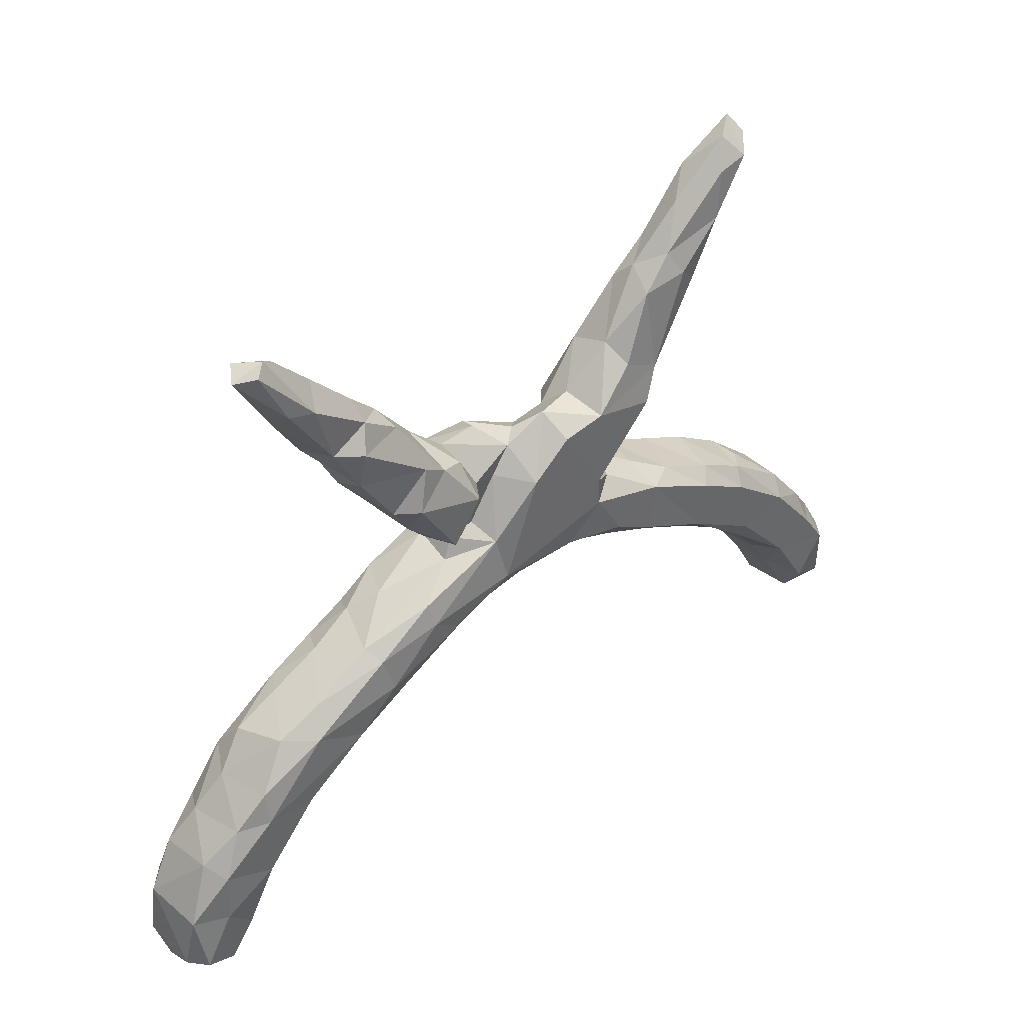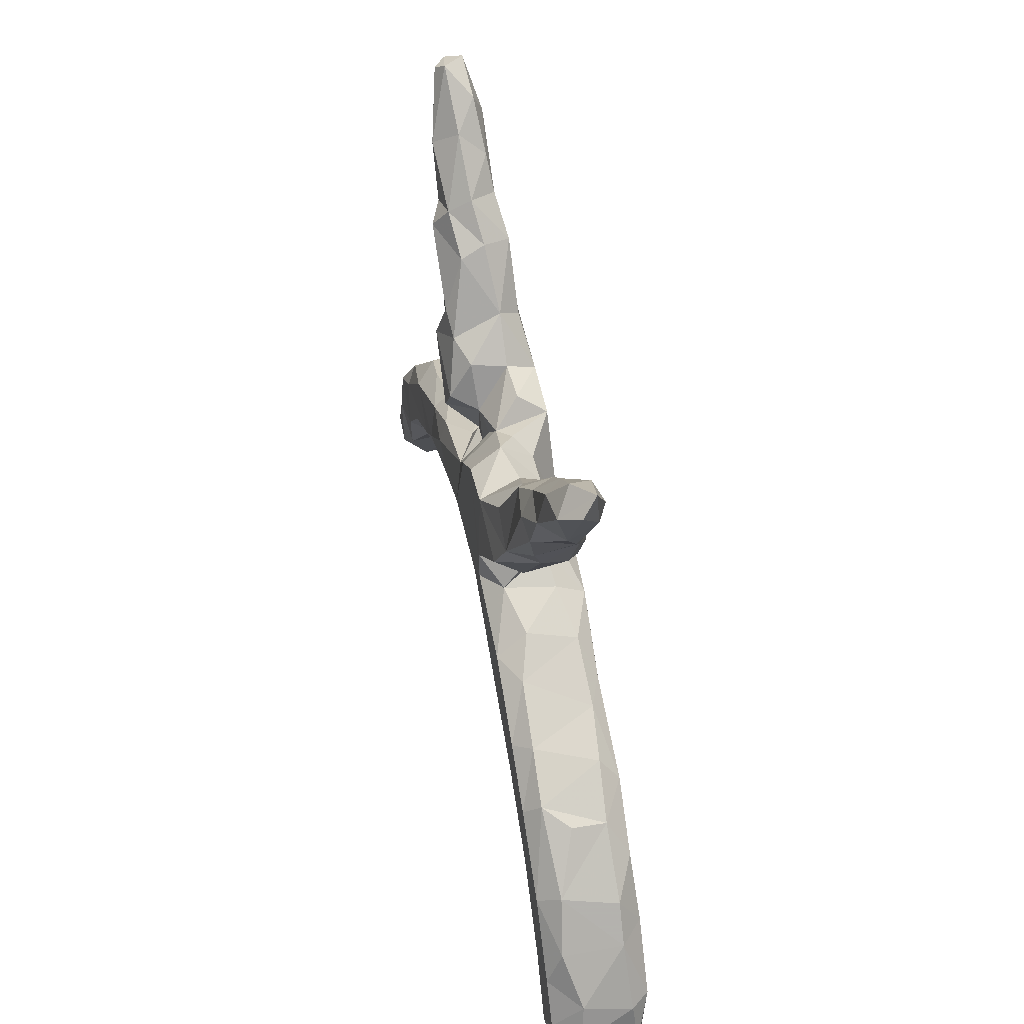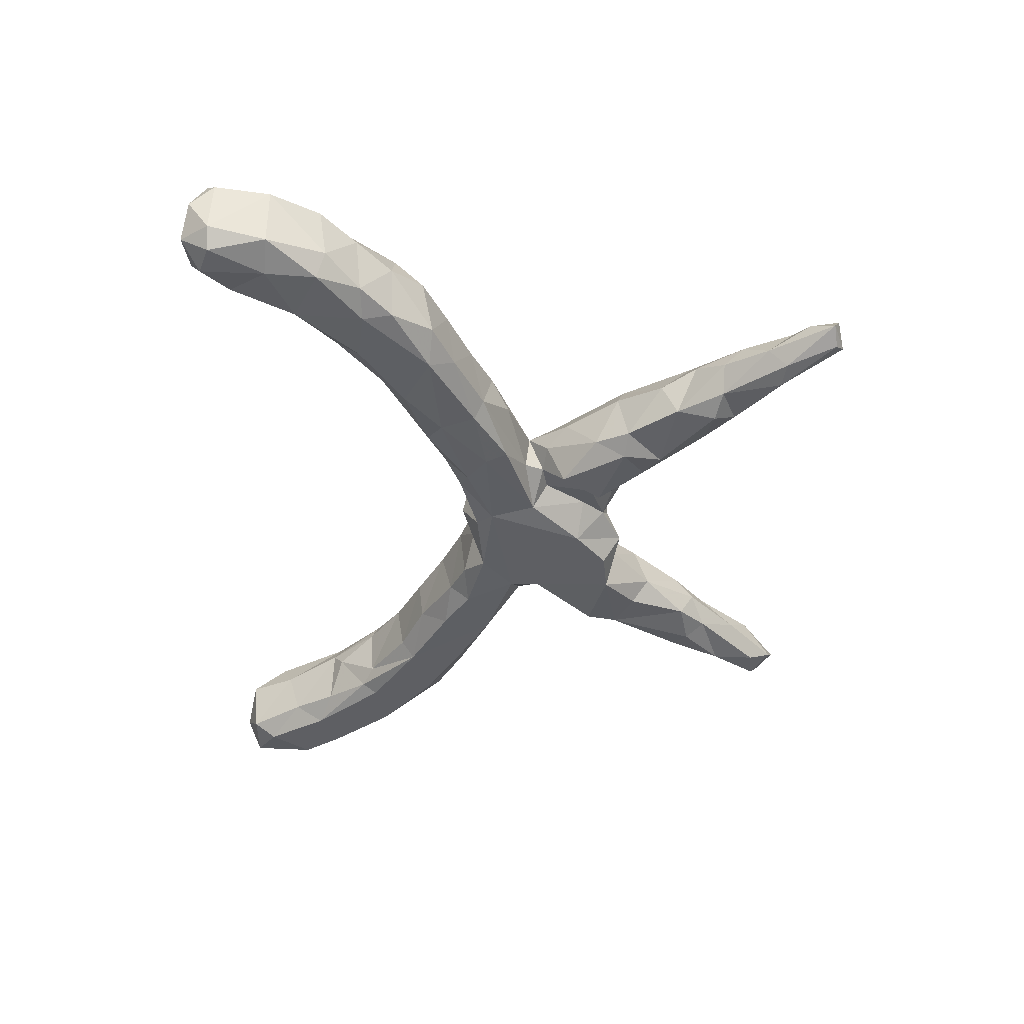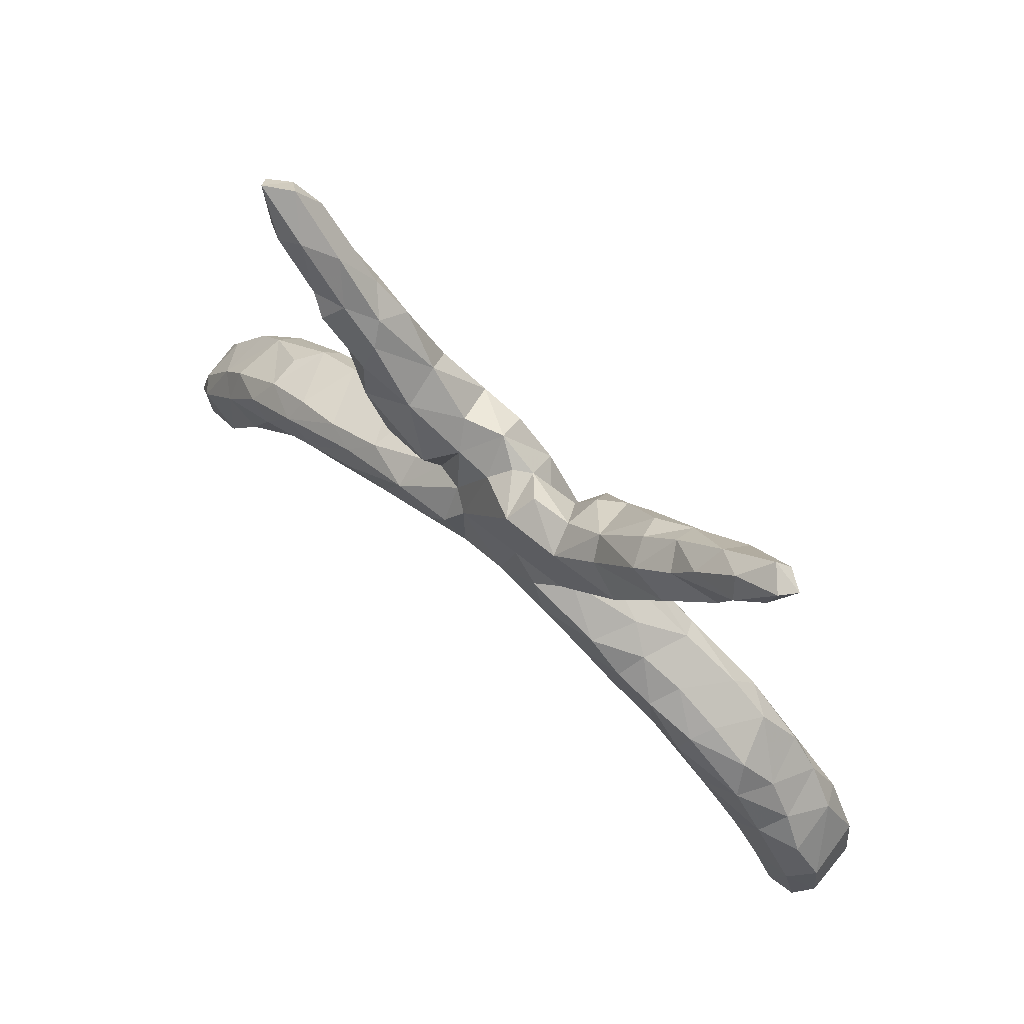
<metadata>
{"format":"obj","ext":"obj","renderer":"f3d","projection":"perspective","resolution":1024,"background":"white","views":[{"elev":42.1,"azim":139.1,"up":"+Y"},{"elev":49.4,"azim":-101.7,"up":"+Y"},{"elev":-40.9,"azim":88.3,"up":"+Z"},{"elev":68.6,"azim":40.8,"up":"+Y"}]}
</metadata>
<code>
v -0.4862 0.6303 0.02064
v -0.4469 0.6176 -0.009538
v -0.4768 0.581 -0.03244
v -0.5019 0.6024 -0.001924
v -0.4015 0.5645 0.03358
v -0.4675 0.5504 0.03014
v -0.408 0.4969 -0.04529
v -0.4216 0.5731 -0.03663
v -0.4372 0.5552 0.04638
v 0.4672 0.6291 -0.01188
v 0.4986 0.6212 0.02315
v 0.4859 0.614 -0.02531
v -0.443 0.4897 -0.007943
v -0.357 0.5268 0.000372
v 0.5177 0.6085 -0.004472
v -0.3205 0.4619 0.03594
v -0.3776 0.4544 0.04386
v 0.3859 0.5508 -0.005614
v 0.408 0.5239 -0.04589
v -0.314 0.4608 -0.0313
v -0.2747 0.4369 0.008266
v 0.4303 0.5884 0.02779
v 0.487 0.572 0.02485
v -0.402 0.4296 0.01528
v 0.371 0.5156 0.0366
v 0.4452 0.5483 0.04512
v -0.3319 0.4269 -0.05192
v -0.2614 0.4098 -0.04092
v 0.4487 0.5307 -0.03728
v -0.3486 0.4269 0.06
v -0.3624 0.4028 -0.04496
v 0.4553 0.4987 -0.007224
v -0.3271 0.3362 0.03883
v -0.2672 0.2719 -0.06161
v 0.3368 0.4621 0.04318
v 0.3118 0.4719 -5.4e-05
v 0.38 0.4235 -0.04328
v 0.3156 0.4516 -0.03821
v -0.3086 0.2814 -0.01501
v 0.4183 0.4621 0.03411
v -0.2056 0.3049 -0.0603
v -0.2599 0.4057 0.03841
v 0.2792 0.4077 0.056
v 0.3702 0.3802 0.02876
v 0.4097 0.4255 0.000661
v -0.268 0.3604 0.05977
v -0.1844 0.3111 0.04784
v -0.3322 0.3311 -0.03166
v 0.3394 0.3757 0.05798
v -0.1915 0.3356 -0.01933
v 0.2603 0.4182 0.01082
v 0.2512 0.4019 -0.02946
v 0.335 0.4117 -0.06211
v -0.2915 0.2558 0.03137
v -0.1174 0.2645 -0.008528
v -0.2671 0.27 0.06394
v 0.1893 0.3276 0.02239
v 0.3416 0.3183 0.006464
v 0.1815 0.294 -0.05778
v -0.1332 0.2453 -0.07655
v 0.2227 0.322 -0.06251
v 0.2071 0.3052 0.05713
v 0.1357 0.2724 -0.03762
v -0.04958 0.2678 -0.02553
v 0.3378 0.3448 -0.04864
v -0.2395 0.217 -0.07495
v 0.1391 0.2425 0.07096
v 0.05769 0.2655 0.02397
v -0.05872 0.2358 -0.07672
v -0.007057 0.242 0.002055
v 0.1261 0.2664 0.02096
v -0.03569 0.2177 0.03067
v 0.007619 0.18 -0.07719
v 0.1272 0.2141 -0.07562
v 0.2443 0.2539 -0.07673
v -0.2248 0.1863 0.06305
v 0.03994 0.2368 0.07054
v 0.2857 0.2425 0.02586
v -0.1356 0.2096 0.07334
v 0.2833 0.2591 -0.05455
v -0.09588 0.2269 0.03004
v 0.2606 0.2555 0.06898
v 0.01959 0.2308 -0.01928
v -0.2299 0.1656 -0.02589
v 0.05551 0.1902 -0.02393
v -0.1689 0.1331 0.05149
v 0.05966 0.1167 0.07061
v -0.1314 0.1063 -0.07844
v -0.08944 0.115 0.04618
v 0.2497 0.2024 -0.04651
v 0.09757 0.2022 -0.03238
v -0.1737 0.1016 -0.02132
v -0.1402 0.1016 0.02993
v 0.1772 0.1451 -0.07561
v 0.2156 0.151 0.0236
v -0.05497 0.1027 0.07032
v 0.1541 0.1246 0.06989
v -0.1881 0.03926 0.0862
v -0.1928 0.07021 0.03686
v 0.08693 0.09136 -0.06781
v 0.1817 0.1148 -0.001417
v 0.104 0.1173 -0.02556
v 0.1577 0.08241 0.04
v -0.1802 0.07242 -0.04712
v -0.2577 0.04502 -0.02594
v -0.1329 0.05663 -0.07896
v 0.147 0.108 -0.02445
v -0.2709 0.0114 -0.07757
v -0.273 0.03155 0.05583
v 0.1662 0.07455 -0.03122
v -0.0521 -0.007043 0.073
v -0.3242 0.006587 -0.04609
v 0.1332 0.00285 0.08531
v -0.3735 -0.02224 0.05909
v -0.08329 0.05854 0.08778
v -0.3199 -0.01794 0.07939
v -0.1234 -0.000431 0.08571
v 0.2359 0.02739 0.08113
v 0.0713 0.01354 -0.07905
v -0.4549 -0.05856 0.05207
v 0.1093 0.08029 0.08138
v 0.02935 -0.00011 0.07423
v -0.3979 -0.05858 -0.07915
v -0.4225 -0.04253 -0.0499
v 0.233 0.03656 -0.06686
v 0.2728 0.0385 0.01048
v -0.07345 -0.000236 -0.07616
v -0.1838 -0.06462 -0.04964
v -0.1844 -0.02905 -0.07935
v 0.2265 -0.000618 -0.07997
v -0.2584 -0.07438 -0.07926
v -0.07064 -0.02007 -0.003235
v -0.468 -0.09754 0.08335
v -0.5392 -0.1109 0.04576
v -0.1235 -0.03727 -0.05395
v -0.1414 -0.04657 0.05247
v 0.05221 -0.02315 0.03989
v -0.3066 -0.06511 0.08682
v 0.3448 -0.008359 -0.04025
v 0.00425 -0.04311 -0.006534
v -0.5044 -0.08829 -0.05309
v 0.1296 -0.04725 -0.05049
v 0.3314 -0.02407 -0.07136
v -0.2383 -0.0687 0.07997
v 0.1444 -0.05111 0.06062
v 0.03277 -0.0143 -0.06245
v -0.4905 -0.1144 -0.08051
v -0.2886 -0.1232 -0.03866
v 0.2994 -0.01992 0.08454
v -0.5692 -0.1662 0.07894
v -0.5409 -0.1058 -0.01191
v 0.3167 0.007427 0.04153
v -0.2205 -0.08328 0.0512
v -0.3026 -0.1312 0.04361
v 0.1799 -0.03465 -0.07809
v -0.4105 -0.1295 0.08578
v -0.5307 -0.2003 0.08535
v 0.2128 -0.06136 0.07932
v 0.3908 -0.03168 0.03378
v 0.3165 -0.08356 -0.08139
v -0.6362 -0.1994 0.04731
v -0.3826 -0.1412 -0.0794
v 0.1907 -0.07622 -0.04282
v -0.3758 -0.1644 -0.04739
v -0.5112 -0.2228 -0.08105
v -0.377 -0.1475 0.07621
v 0.2856 -0.0978 0.0803
v 0.4529 -0.08576 0.07545
v -0.6213 -0.1815 -0.04509
v 0.4482 -0.06175 -0.04643
v 0.367 -0.05022 0.082
v 0.2286 -0.09944 0.03969
v 0.2718 -0.1085 -0.06422
v -0.3986 -0.1779 0.04863
v 0.4736 -0.07592 0.03686
v -0.6017 -0.2041 -0.08095
v 0.4712 -0.1049 -0.07823
v 0.2829 -0.1325 0.004069
v -0.4757 -0.2303 -0.04351
v -0.6375 -0.2566 0.08246
v 0.5212 -0.1005 -0.04121
v -0.6808 -0.2558 0.04553
v 0.3343 -0.1518 0.05499
v -0.7373 -0.3328 -0.03157
v -0.4806 -0.2364 0.04537
v -0.6793 -0.257 -0.05519
v 0.323 -0.1462 -0.04843
v -0.5038 -0.249 -0.06475
v 0.3866 -0.1488 -0.07918
v -0.4832 -0.2252 0.0679
v -0.6883 -0.3125 -0.08177
v 0.5666 -0.1683 0.07866
v 0.5475 -0.1191 0.04236
v -0.7422 -0.3537 0.04979
v 0.3861 -0.1835 0.03817
v 0.4385 -0.1512 0.08379
v -0.5551 -0.3189 0.04242
v -0.5823 -0.3095 0.08024
v 0.6003 -0.1723 0.02116
v -0.5288 -0.3009 0.01184
v 0.3748 -0.1464 0.07608
v 0.5787 -0.1682 -0.06745
v -0.6609 -0.4381 0.07899
v -0.5657 -0.3223 -0.05336
v 0.4192 -0.2083 -0.03506
v -0.7172 -0.3542 0.08013
v 0.4983 -0.2345 0.08016
v -0.6183 -0.345 -0.08214
v -0.7665 -0.392 -0.04081
v -0.6205 -0.4187 0.02747
v -0.615 -0.3968 -0.04877
v 0.4957 -0.2668 -0.05232
v 0.6331 -0.222 -0.06084
v -0.7611 -0.4258 0.05655
v 0.5813 -0.218 -0.08206
v -0.7326 -0.379 -0.08221
v 0.6511 -0.2318 0.03411
v 0.4976 -0.2272 -0.08015
v -0.6813 -0.4511 -0.0835
v -0.7489 -0.4872 -0.06813
v -0.7721 -0.4853 0.0196
v -0.6726 -0.4912 -0.05622
v 0.6728 -0.2924 -0.0803
v 0.4878 -0.2601 0.04789
v -0.7418 -0.4963 0.0632
v 0.6261 -0.2519 0.08042
v 0.5883 -0.3321 -0.08119
v -0.6666 -0.4996 0.03283
v -0.7209 -0.5125 -0.02004
v 0.5054 -0.2858 0.01499
v 0.5686 -0.3483 -0.04008
v 0.5976 -0.3886 0.03864
v 0.6971 -0.2928 0.05303
v 0.6911 -0.279 -0.03998
v 0.5788 -0.3315 0.07572
v 0.7079 -0.381 0.08148
v 0.6334 -0.4388 -0.07225
v 0.7378 -0.3734 -0.06245
v 0.6819 -0.377 -0.08445
v 0.7449 -0.3739 0.04343
v 0.6806 -0.4852 0.07661
v 0.7551 -0.4686 -0.05209
v 0.6346 -0.4035 0.07676
v 0.7563 -0.4661 0.04491
v 0.7297 -0.4677 -0.08276
v 0.6353 -0.4614 0.04805
v 0.6828 -0.5225 0.03724
v 0.7293 -0.484 0.07358
v 0.682 -0.4844 -0.0821
v 0.6568 -0.505 -0.04062
v 0.7495 -0.5058 0.008228
v 0.717 -0.5167 -0.04456
f 217 199 192
f 193 192 199
f 226 217 192
f 213 199 217
f 224 207 195
f 201 195 207
f 205 224 195
f 235 207 224
f 197 198 210
f 203 210 198
f 211 197 210
f 190 198 197
f 247 241 246
f 243 246 241
f 250 247 246
f 248 241 247
f 183 195 201
f 196 201 207
f 167 183 201
f 205 195 183
f 203 198 180
f 157 180 198
f 206 203 180
f 182 206 180
f 225 203 206
f 207 226 192
f 196 207 192
f 235 226 207
f 168 196 192
f 228 210 203
f 206 194 214
f 209 214 194
f 225 206 214
f 182 194 206
f 233 217 226
f 228 203 225
f 221 225 214
f 209 221 214
f 229 225 221
f 236 233 226
f 234 217 233
f 235 236 226
f 240 233 236
f 230 235 224
f 229 228 225
f 244 240 236
f 234 233 240
f 243 236 235
f 232 243 235
f 241 236 243
f 230 232 235
f 246 243 232
f 250 246 232
f 242 240 244
f 248 244 236
f 248 236 241
f 251 244 248
f 251 248 247
f 80 61 65
f 53 65 61
f 58 80 65
f 75 61 80
f 44 58 65
f 78 80 58
f 52 53 61
f 37 65 53
f 66 39 34
f 48 34 39
f 60 66 34
f 84 39 66
f 60 41 50
f 28 50 41
f 55 60 50
f 34 41 60
f 59 52 61
f 75 59 61
f 57 52 59
f 31 34 48
f 33 48 39
f 27 34 31
f 24 31 48
f 38 53 52
f 37 53 38
f 51 38 52
f 45 65 37
f 28 34 27
f 7 27 31
f 20 28 27
f 41 34 28
f 21 50 28
f 19 37 38
f 18 19 38
f 29 37 19
f 37 29 32
f 15 32 29
f 45 37 32
f 12 29 19
f 7 20 27
f 21 28 20
f 36 18 38
f 10 19 18
f 13 7 31
f 15 29 12
f 10 12 19
f 15 12 10
f 8 20 7
f 7 3 8
f 2 8 3
f 13 3 7
f 14 20 8
f 1 2 3
f 14 8 2
f 130 125 143
f 139 143 125
f 160 130 143
f 100 125 130
f 147 141 124
f 120 124 141
f 123 147 124
f 176 141 147
f 112 123 124
f 162 147 123
f 123 108 162
f 131 162 108
f 112 108 123
f 131 108 129
f 106 129 108
f 128 131 129
f 135 128 129
f 127 135 129
f 136 128 135
f 106 127 129
f 132 135 127
f 140 132 127
f 136 135 132
f 146 140 127
f 111 132 140
f 119 146 127
f 137 140 146
f 142 146 119
f 106 119 127
f 155 142 119
f 137 146 142
f 155 119 130
f 100 130 119
f 160 155 130
f 110 139 125
f 170 143 139
f 114 112 124
f 105 108 112
f 104 106 108
f 73 119 106
f 73 100 119
f 110 125 100
f 107 110 100
f 104 108 105
f 109 105 112
f 99 104 105
f 88 106 104
f 92 88 104
f 69 106 88
f 84 88 92
f 93 92 104
f 69 73 106
f 85 100 73
f 100 102 107
f 91 107 102
f 85 102 100
f 107 94 101
f 90 101 94
f 103 107 101
f 91 94 107
f 60 69 88
f 64 73 69
f 47 46 56
f 33 56 46
f 79 47 56
f 42 46 47
f 96 77 72
f 70 72 77
f 89 96 72
f 87 77 96
f 98 93 99
f 104 99 93
f 109 98 99
f 89 93 98
f 238 234 240
f 238 240 242
f 251 242 244
f 252 247 250
f 252 251 247
f 76 79 56
f 81 47 79
f 54 76 56
f 86 79 76
f 82 62 67
f 57 67 62
f 97 82 67
f 49 62 82
f 87 97 67
f 95 82 97
f 77 87 67
f 121 97 87
f 68 77 67
f 92 86 76
f 93 79 86
f 122 87 96
f 81 93 89
f 115 89 98
f 121 103 97
f 95 97 103
f 118 103 121
f 122 121 87
f 117 115 98
f 96 89 115
f 111 96 115
f 91 102 85
f 74 94 91
f 63 74 91
f 75 94 74
f 66 88 84
f 76 84 92
f 66 60 88
f 64 69 60
f 73 83 85
f 91 85 83
f 64 83 73
f 59 75 74
f 90 94 75
f 80 90 75
f 70 83 64
f 71 63 91
f 59 74 63
f 57 59 63
f 78 90 80
f 54 39 84
f 55 64 60
f 81 64 55
f 189 177 215
f 202 215 177
f 218 189 215
f 160 177 189
f 202 177 181
f 170 181 177
f 199 202 181
f 186 169 176
f 141 176 169
f 191 186 176
f 182 169 186
f 164 179 162
f 188 162 179
f 148 164 162
f 174 179 164
f 200 188 179
f 165 162 188
f 173 160 189
f 187 173 189
f 155 160 173
f 177 160 143
f 170 177 143
f 175 181 170
f 165 176 147
f 162 165 147
f 208 176 165
f 151 141 169
f 208 165 188
f 131 148 162
f 154 164 148
f 173 163 155
f 142 155 163
f 178 163 173
f 159 170 139
f 134 141 151
f 134 151 169
f 128 148 131
f 153 148 128
f 145 142 163
f 231 212 227
f 218 227 212
f 237 231 227
f 230 212 231
f 189 218 212
f 215 227 218
f 223 227 215
f 213 223 215
f 239 227 223
f 202 213 215
f 234 223 213
f 217 234 213
f 238 223 234
f 219 208 211
f 204 211 208
f 222 219 211
f 216 208 219
f 154 153 144
f 136 144 153
f 166 154 144
f 148 153 154
f 175 159 168
f 171 168 159
f 193 175 168
f 170 159 175
f 172 183 167
f 158 172 167
f 178 183 172
f 171 152 149
f 118 149 152
f 167 171 149
f 159 152 171
f 149 118 158
f 113 158 118
f 167 149 158
f 156 166 138
f 144 138 166
f 116 156 138
f 174 166 156
f 133 120 134
f 141 134 120
f 150 133 134
f 114 120 133
f 161 150 134
f 157 133 150
f 180 157 150
f 156 133 157
f 196 168 171
f 201 171 167
f 145 172 158
f 113 145 158
f 163 172 145
f 174 154 166
f 190 174 156
f 190 156 157
f 116 133 156
f 169 161 134
f 180 150 161
f 201 196 171
f 185 174 190
f 198 190 157
f 182 180 161
f 169 182 161
f 192 193 168
f 197 185 190
f 200 185 197
f 209 184 216
f 191 216 184
f 220 209 216
f 194 184 209
f 191 208 216
f 220 216 219
f 176 208 191
f 188 204 208
f 197 211 204
f 212 205 189
f 187 189 205
f 224 205 212
f 199 213 202
f 186 191 184
f 200 204 188
f 193 199 181
f 182 186 184
f 197 204 200
f 178 173 187
f 183 187 205
f 136 132 111
f 117 136 111
f 122 111 140
f 96 111 122
f 137 122 140
f 145 122 137
f 152 126 118
f 103 118 126
f 139 126 152
f 120 114 124
f 109 112 114
f 116 109 114
f 126 110 103
f 107 103 110
f 139 110 126
f 105 109 99
f 101 95 103
f 90 95 101
f 78 82 95
f 93 86 92
f 54 84 76
f 81 79 93
f 72 81 89
f 64 81 72
f 58 82 78
f 90 78 95
f 64 72 70
f 83 70 77
f 33 54 56
f 55 47 81
f 50 47 55
f 68 83 77
f 71 83 68
f 67 71 68
f 57 71 67
f 63 71 57
f 43 57 62
f 49 82 58
f 23 32 15
f 11 23 15
f 26 32 23
f 18 22 10
f 11 10 22
f 25 22 18
f 26 11 22
f 15 10 11
f 26 23 11
f 13 6 4
f 1 4 6
f 3 13 4
f 24 6 13
f 1 3 4
f 21 20 14
f 24 13 31
f 44 65 45
f 21 14 16
f 5 16 14
f 42 21 16
f 25 18 36
f 51 36 38
f 42 50 21
f 47 50 42
f 33 24 48
f 45 32 40
f 26 40 32
f 44 45 40
f 43 36 51
f 57 51 52
f 30 24 33
f 54 33 39
f 43 51 57
f 49 58 44
f 91 83 71
f 5 14 2
f 1 5 2
f 9 5 1
f 252 250 249
f 237 249 250
f 245 252 249
f 239 245 249
f 242 252 245
f 238 242 245
f 251 252 242
f 239 249 237
f 232 237 250
f 238 245 239
f 227 239 237
f 223 238 239
f 232 231 237
f 229 220 222
f 219 222 220
f 228 229 222
f 221 220 229
f 210 222 211
f 221 209 220
f 231 232 230
f 212 230 224
f 222 210 228
f 194 182 184
f 179 185 200
f 179 174 185
f 163 178 172
f 187 183 178
f 181 175 193
f 164 154 174
f 145 137 142
f 139 152 159
f 153 128 136
f 43 62 49
f 35 43 49
f 9 1 6
f 17 6 24
f 17 5 9
f 17 9 6
f 25 26 22
f 17 16 5
f 30 16 17
f 30 17 24
f 40 49 44
f 30 33 46
f 30 46 42
f 49 40 35
f 26 35 40
f 36 43 35
f 25 36 35
f 25 35 26
f 16 30 42
f 98 138 144
f 144 117 98
f 111 115 117
f 116 98 109
f 138 98 116
f 113 118 121
f 113 121 122
f 145 113 122
f 136 117 144
f 133 116 114

</code>
